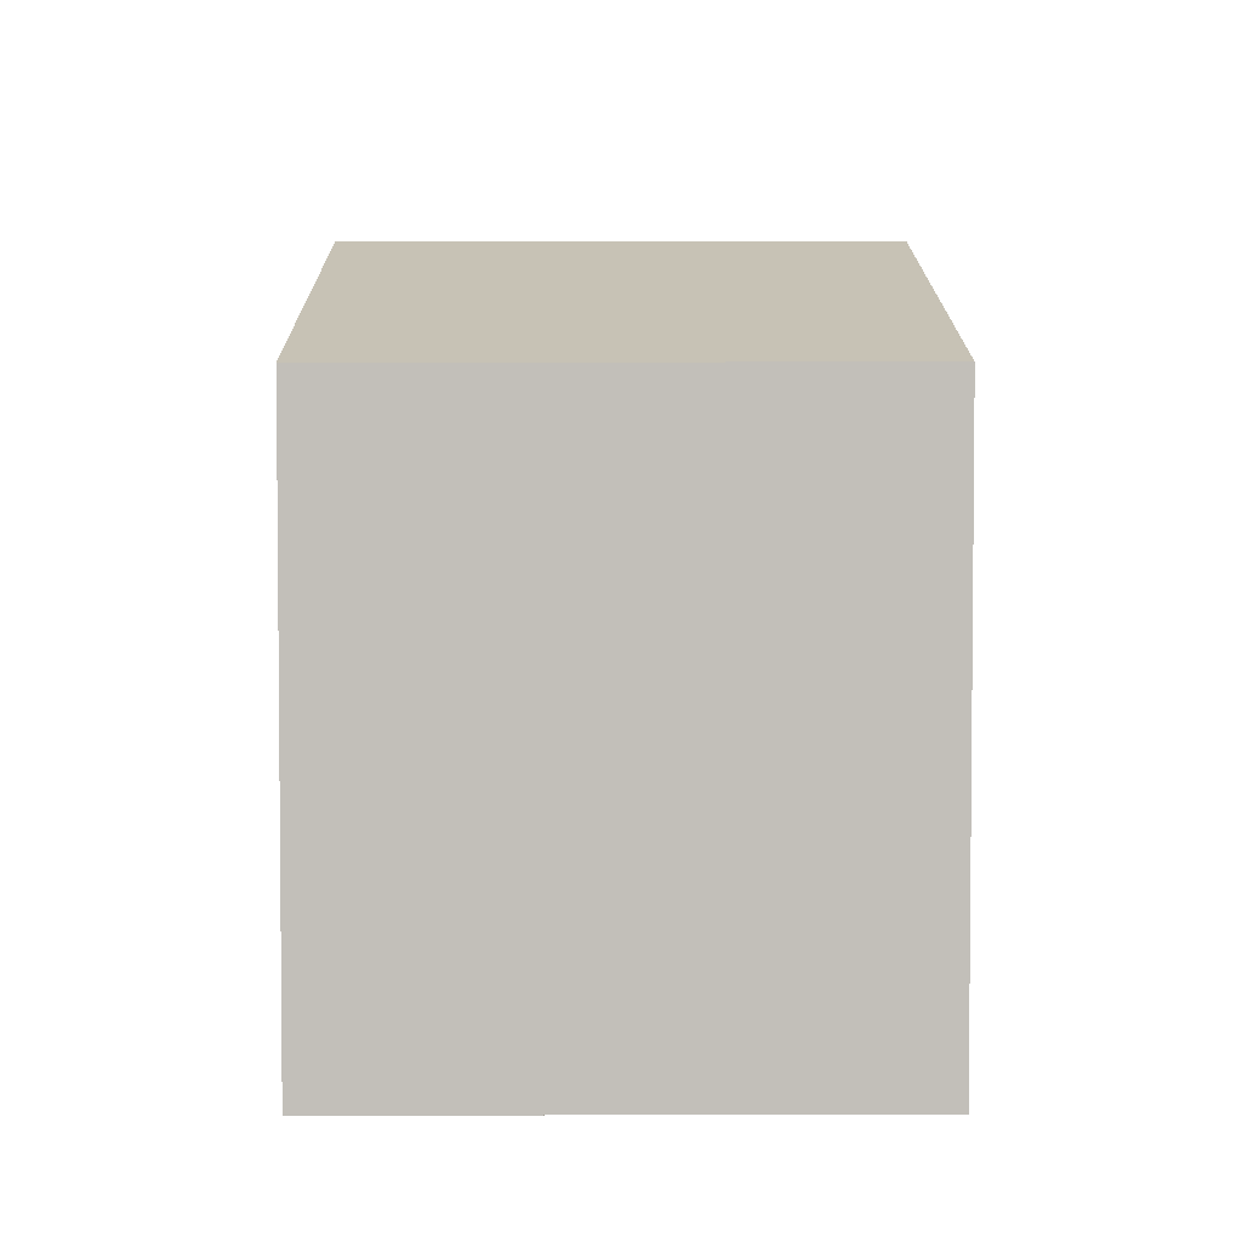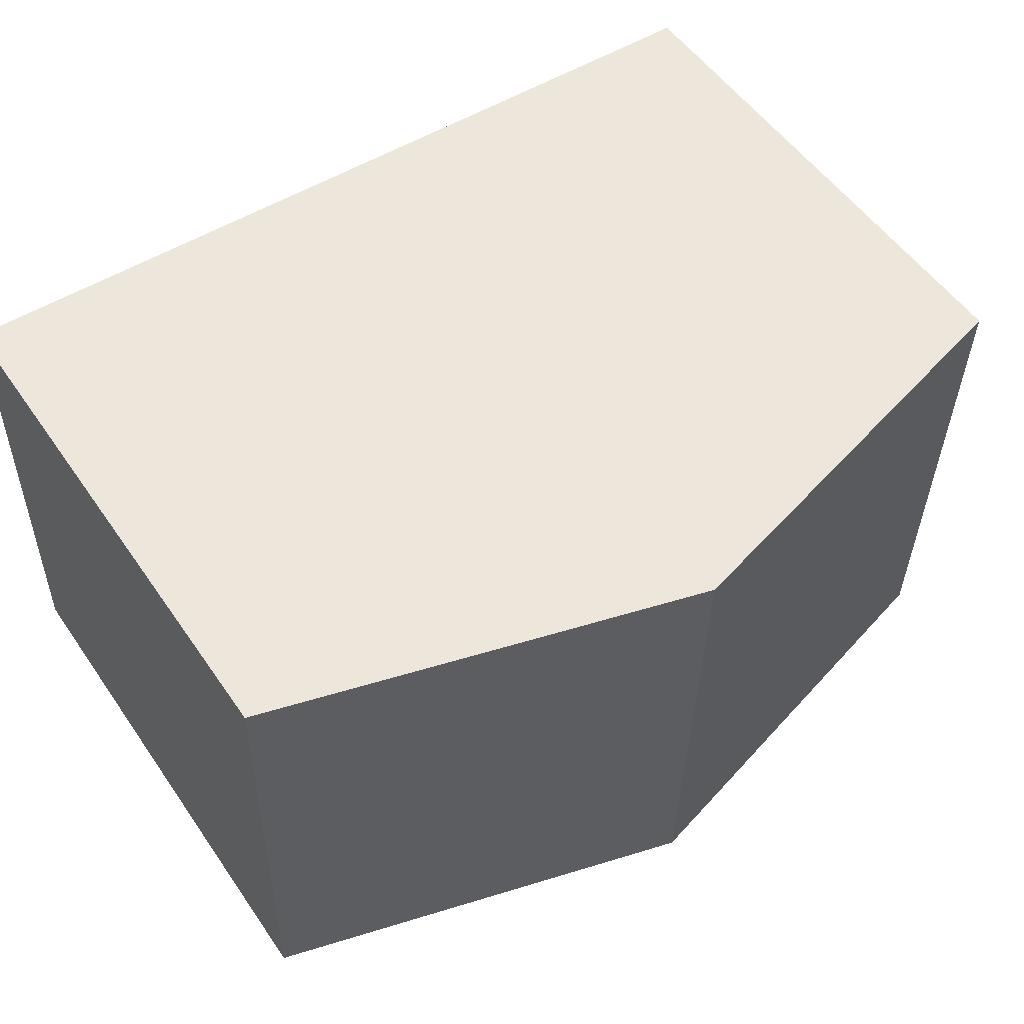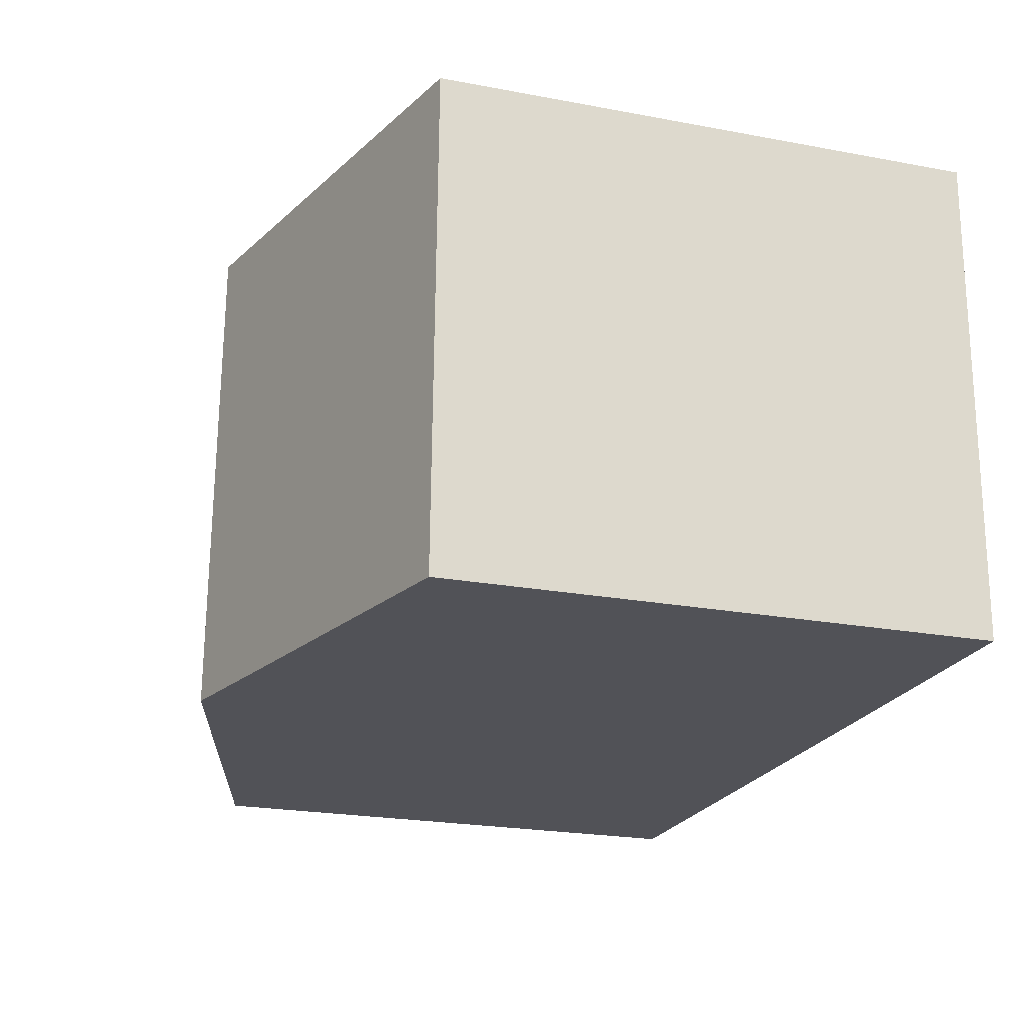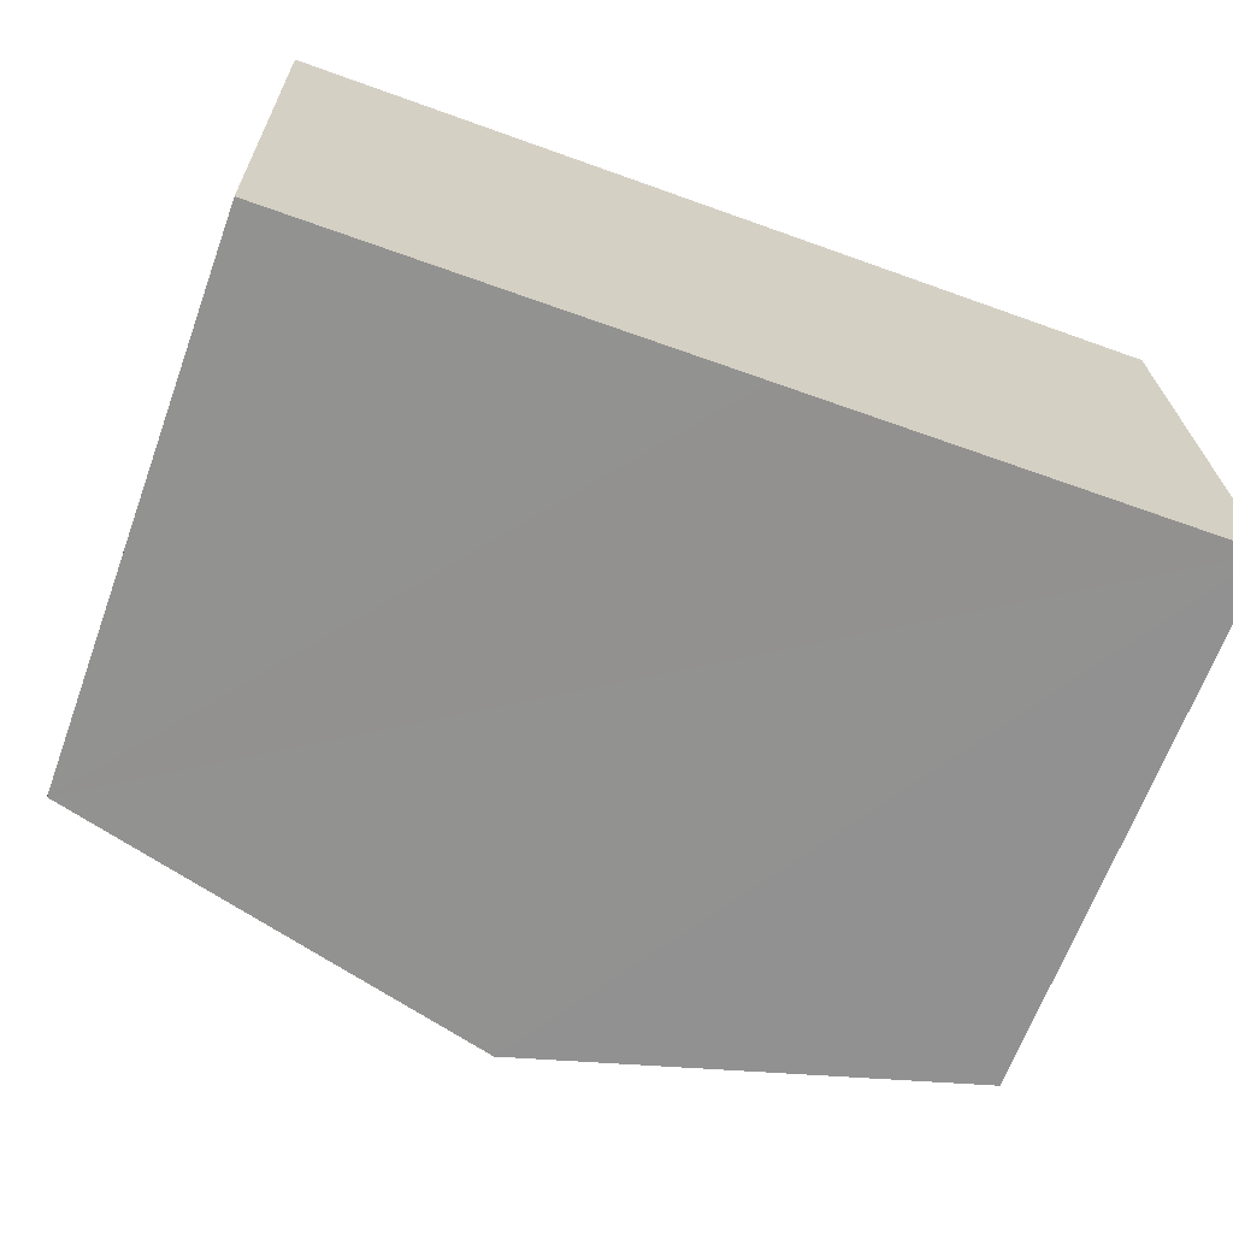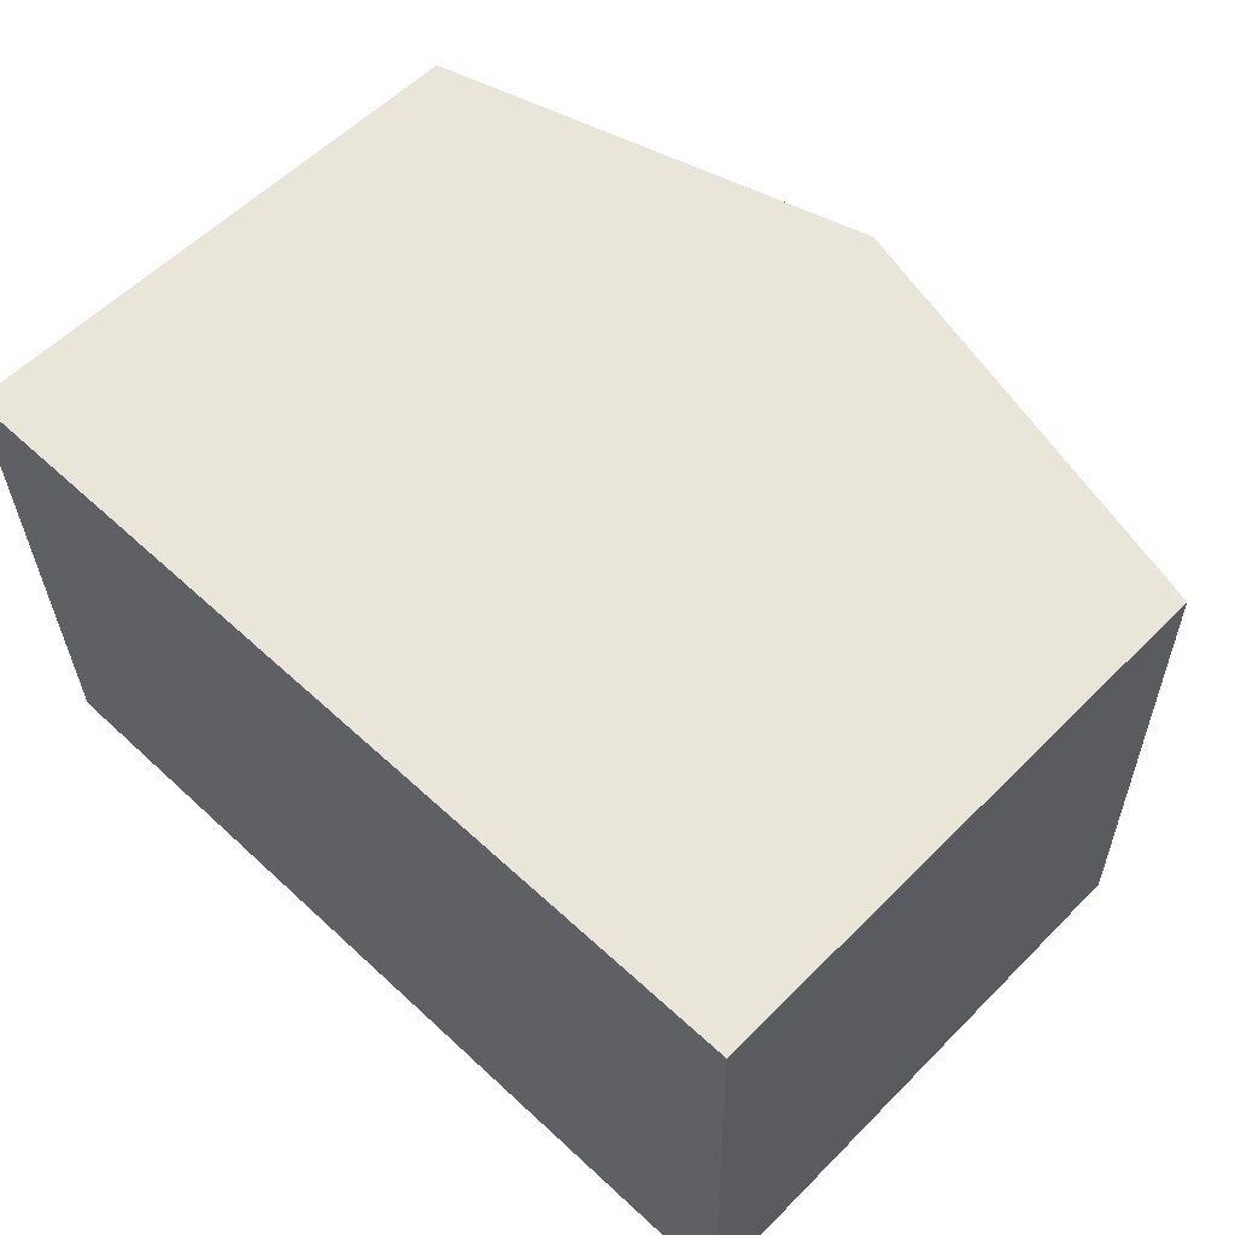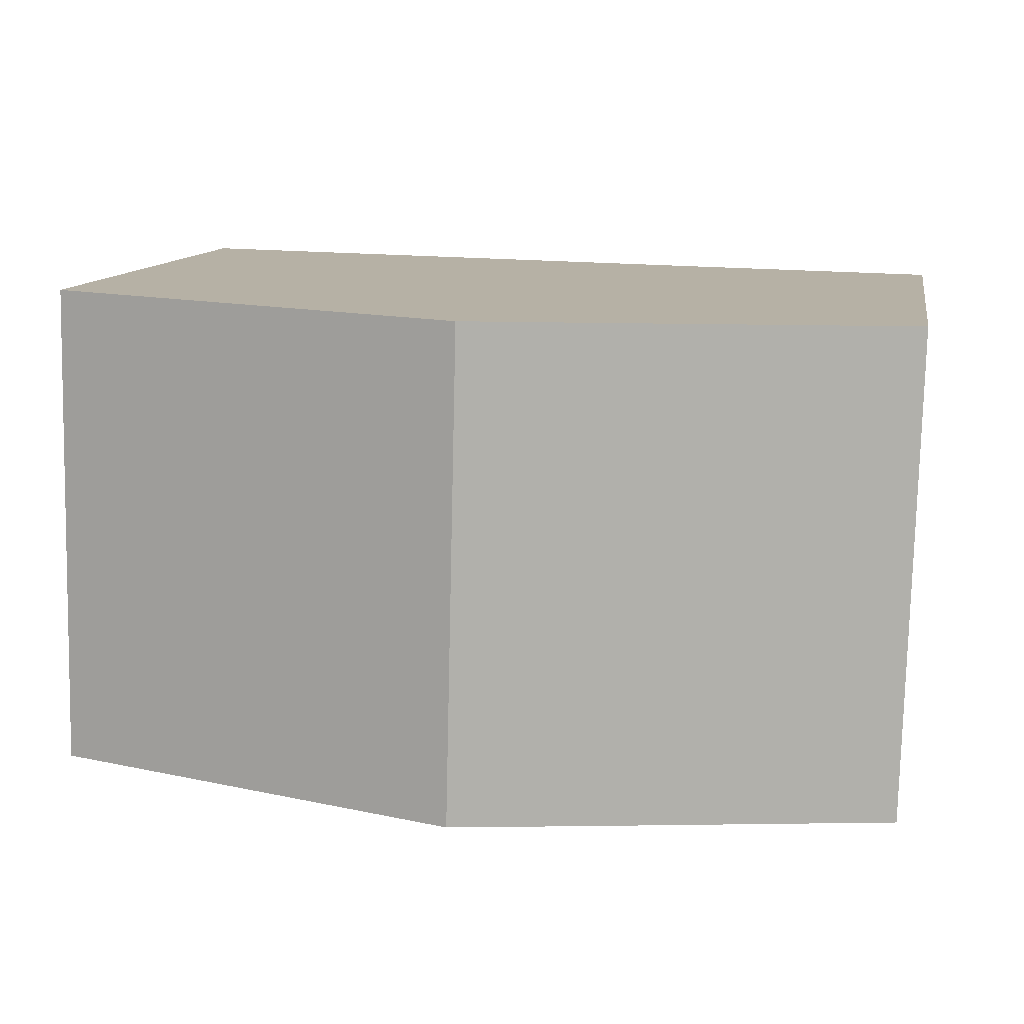
<metadata>
{"format":"obj","ext":"obj","renderer":"f3d","projection":"perspective","resolution":1024,"background":"white","views":[{"elev":3.6,"azim":88.2,"up":"+Y"},{"elev":53.9,"azim":146.0,"up":"+Z"},{"elev":-22.8,"azim":-107.8,"up":"+Z"},{"elev":-66.5,"azim":-20.1,"up":"+Z"},{"elev":57.9,"azim":44.1,"up":"+Z"},{"elev":11.6,"azim":-169.9,"up":"+Z"}]}
</metadata>
<code>
v  12.4 7.651 -6.722
v  6.121 9.325 0.136
v  12.26 7.643 0.277
v  6.29 9.325 -6.869
v  4.402 8.807 -6.914
v  4.249 8.812 0.093
v  0 7.647 4.682e-16
v  0.169 7.647 -7.006
v  0 0 0
v  4.249 -5.695e-18 0.093
v  12.26 -1.696e-17 0.277
v  6.121 -8.328e-18 0.136
v  12.4 4.116e-16 -6.722
v  6.29 4.206e-16 -6.869
v  0.169 4.29e-16 -7.006
v  4.402 4.234e-16 -6.914
g defaultobject
f 1 2 3
f 2 1 4
f 5 2 4
f 2 5 6
f 6 5 7
f 7 5 8
f 9 6 7
f 6 9 2
f 2 9 3
f 3 9 10
f 3 10 11
f 11 10 12
f 3 13 1
f 13 3 11
f 13 4 1
f 4 13 5
f 5 13 8
f 8 13 14
f 8 14 15
f 15 14 16
f 15 7 8
f 7 15 9
f 12 13 11
f 13 12 10
f 13 10 9
f 13 9 14
f 14 9 15
f 14 15 16

</code>
